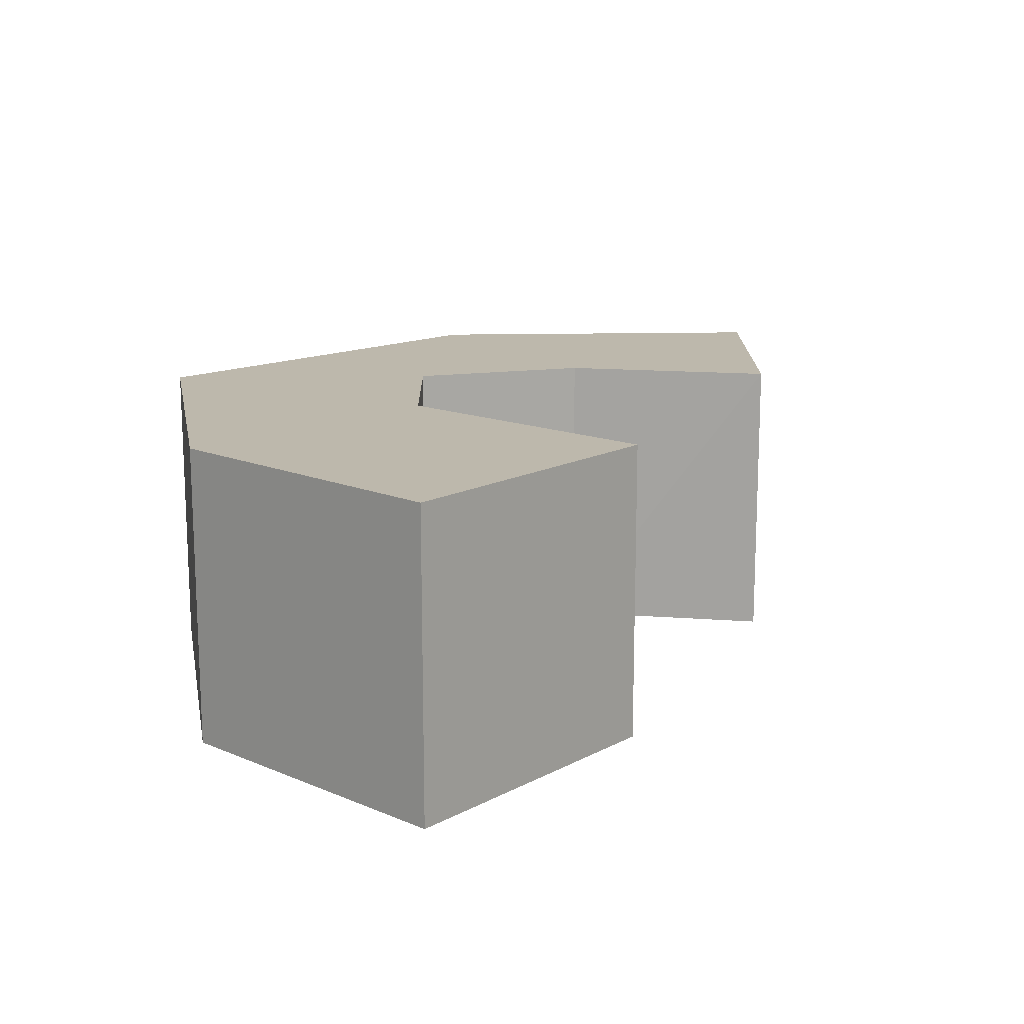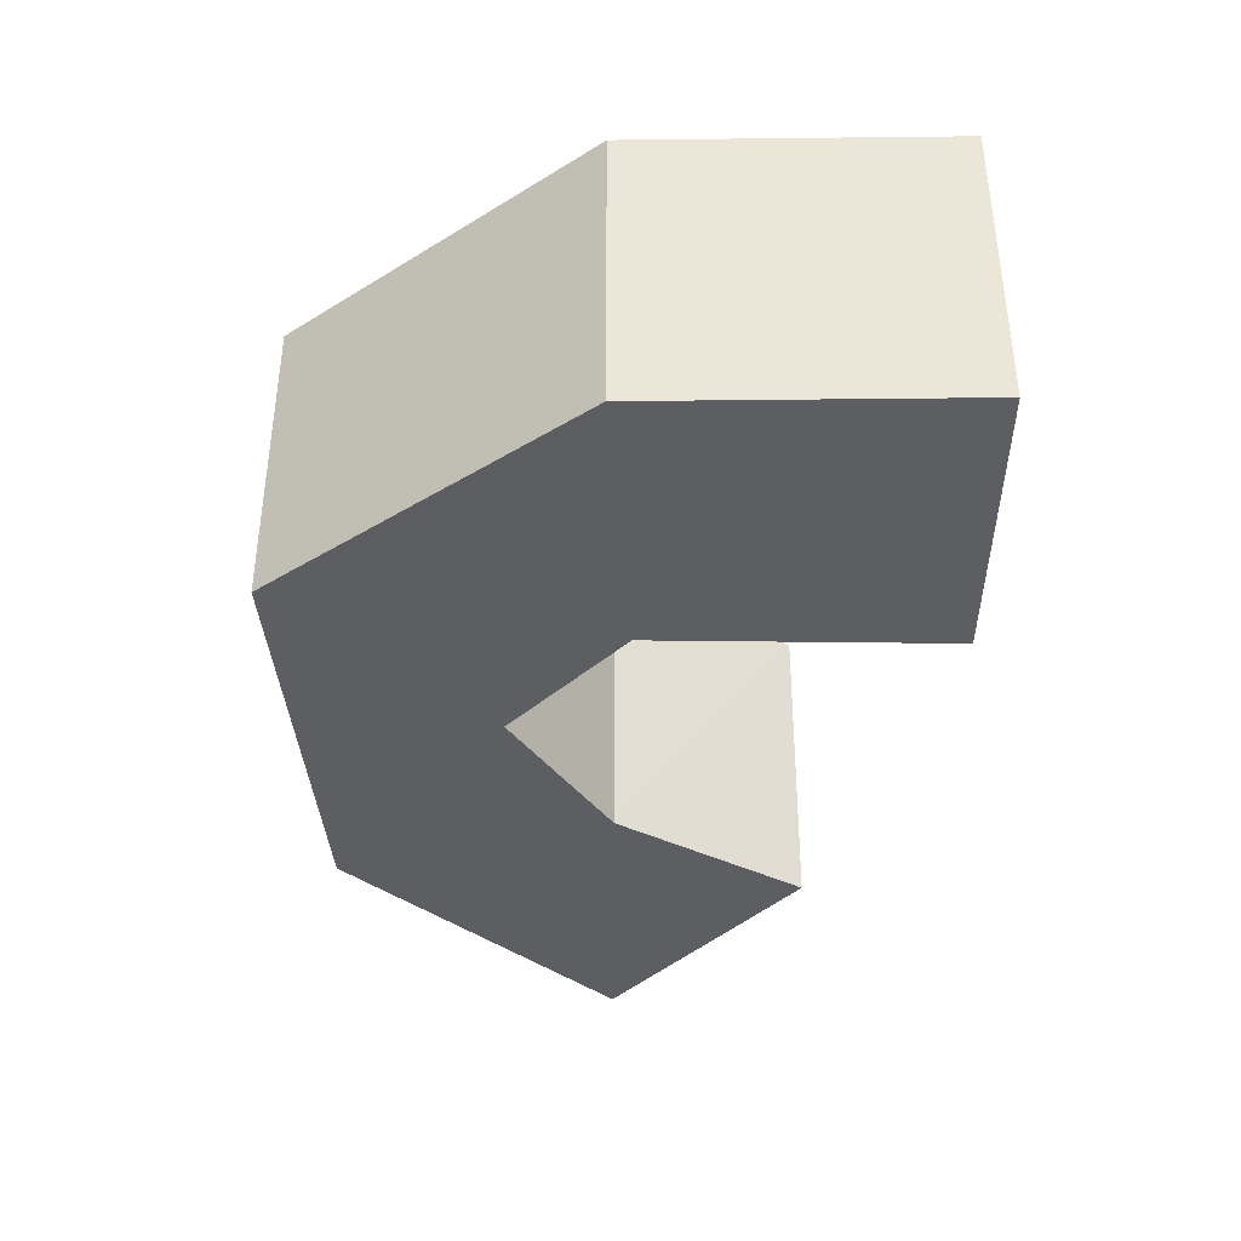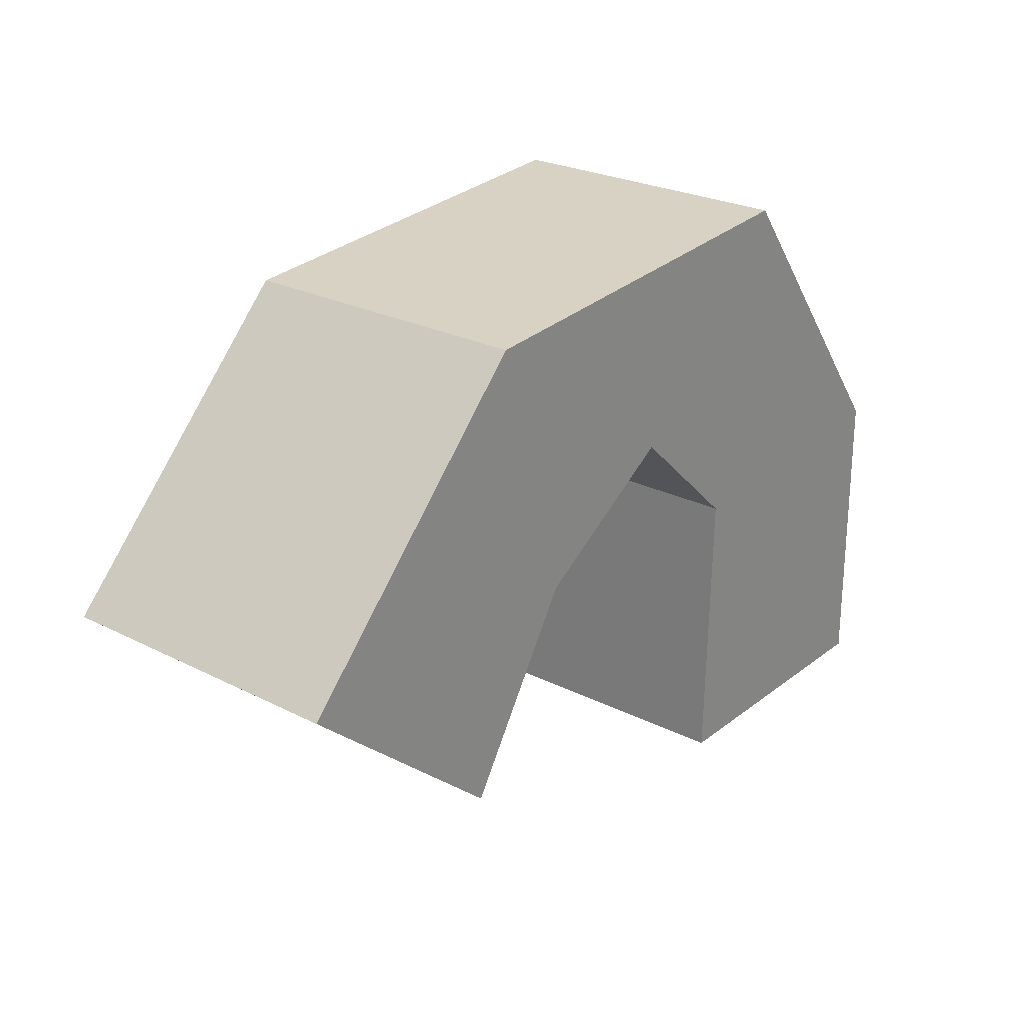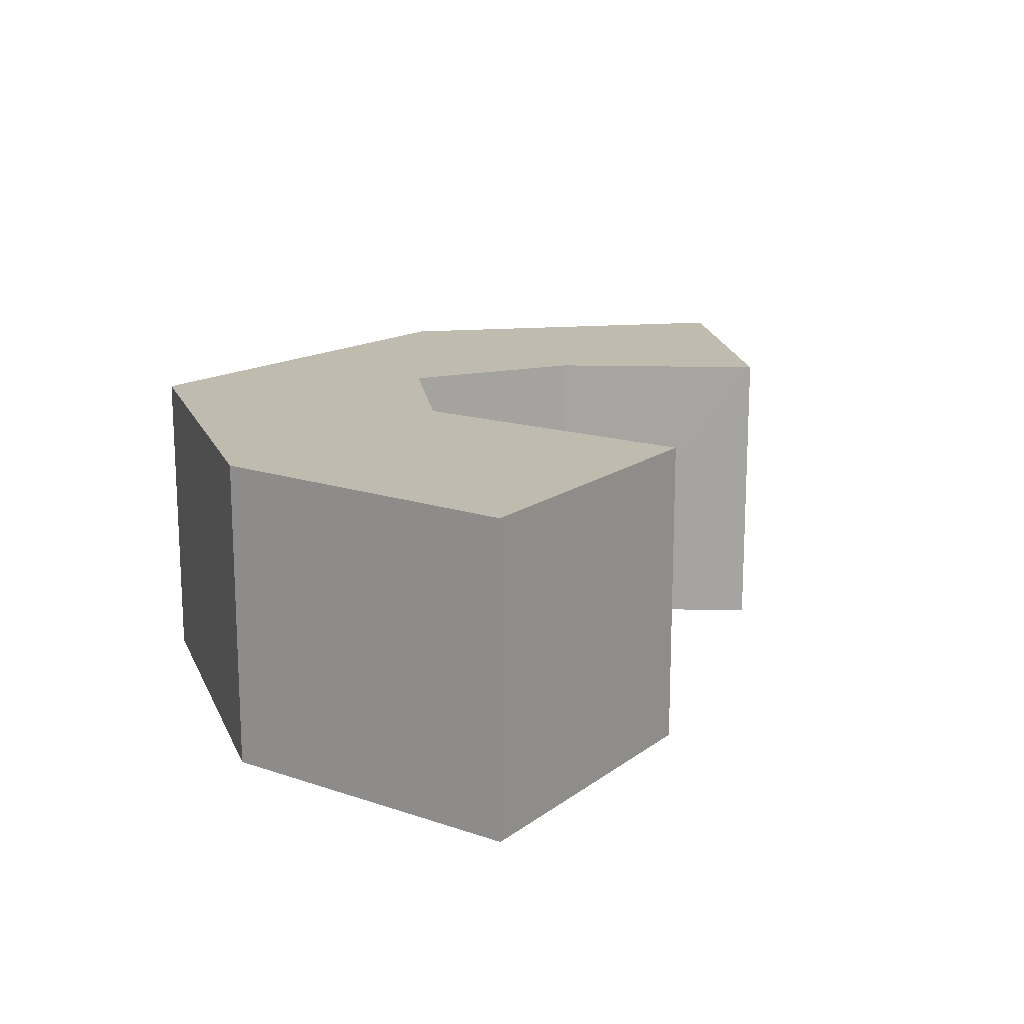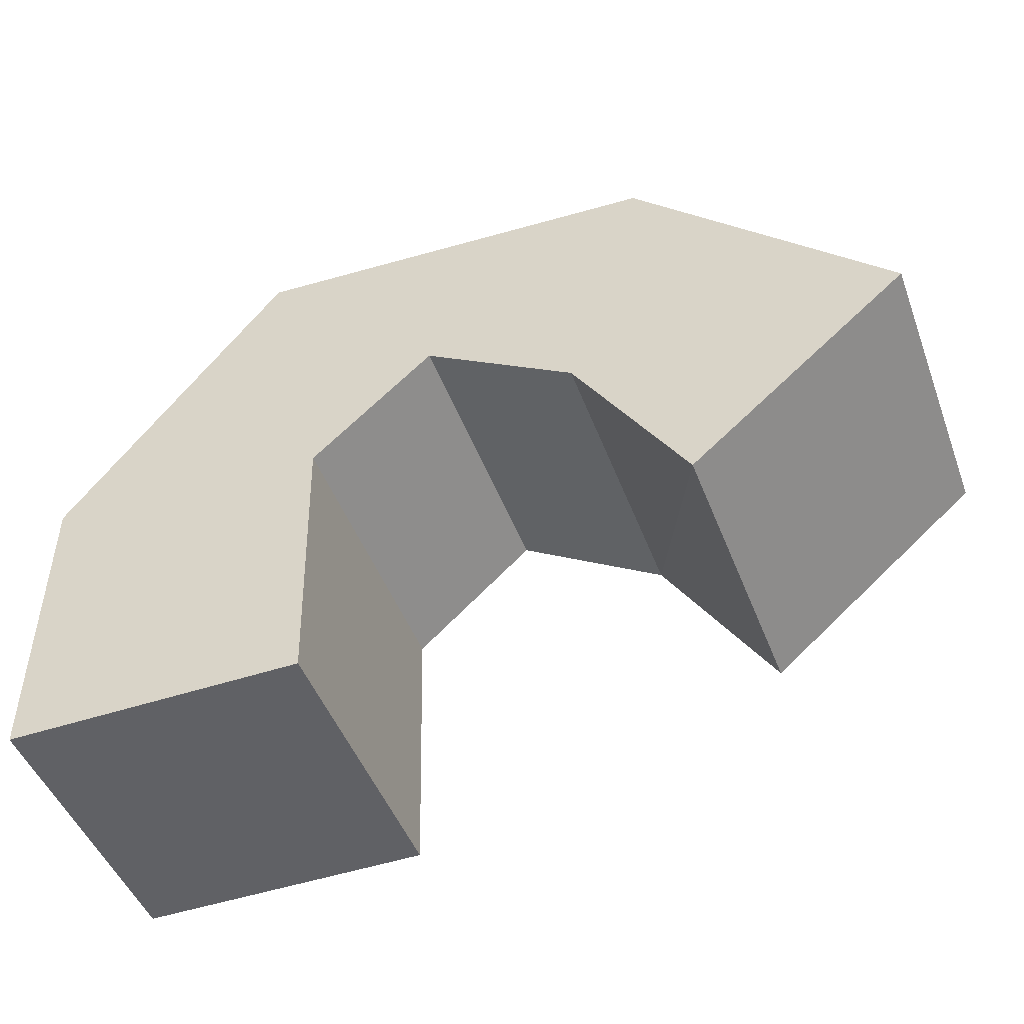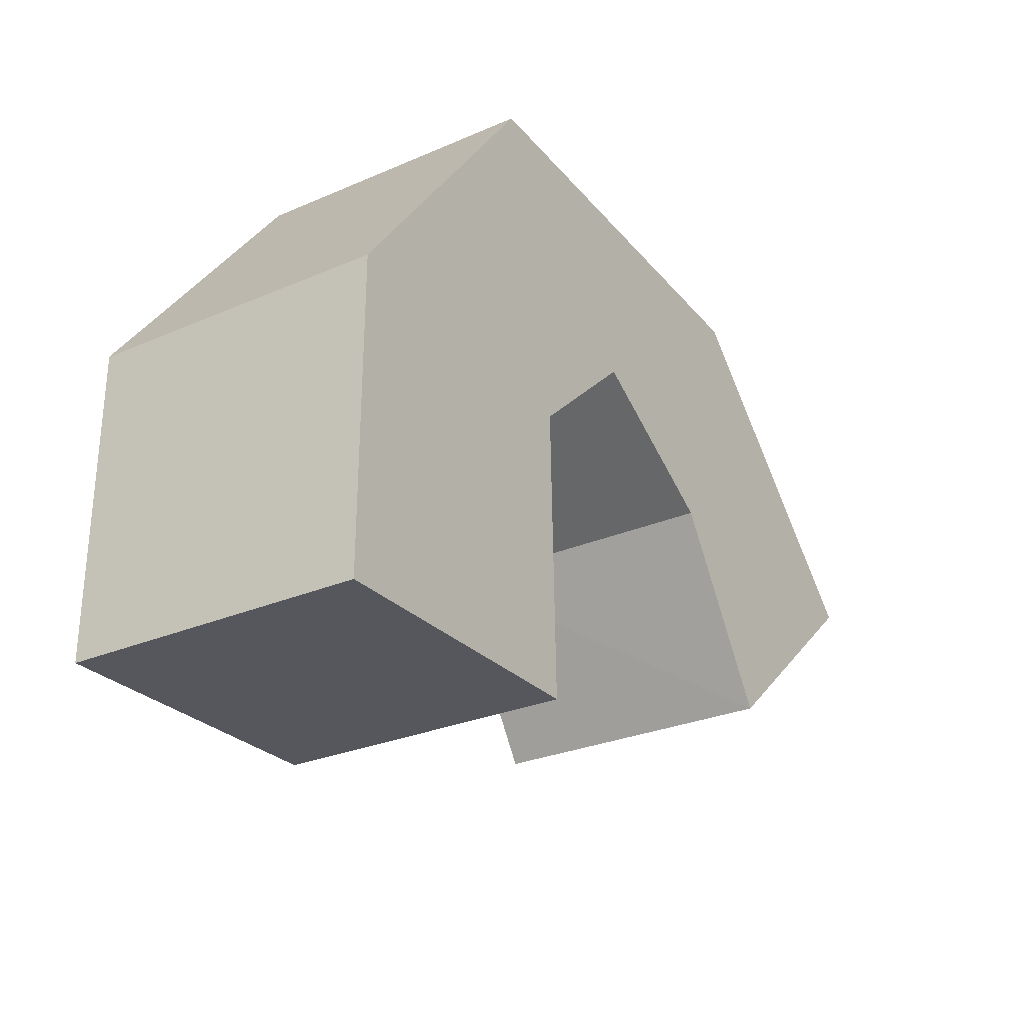
<metadata>
{"format":"obj","ext":"obj","renderer":"f3d","projection":"perspective","resolution":1024,"background":"white","views":[{"elev":14.7,"azim":-48.1,"up":"+Z"},{"elev":-38.5,"azim":-89.5,"up":"+Z"},{"elev":25.5,"azim":128.8,"up":"+Y"},{"elev":15.9,"azim":-55.2,"up":"+Z"},{"elev":-47.5,"azim":20.2,"up":"+Y"},{"elev":-27.8,"azim":-56.6,"up":"+Y"}]}
</metadata>
<code>
o Cube
v 0.6663 0.2945 -0.6657
v 0.6663 0.2945 0.6657
v -0.6651 0.2852 0.6657
v -0.6651 0.2852 -0.6657
v 0.6347 1.581 -0.6657
v 0.6347 1.581 0.6657
v -0.6582 1.664 0.6657
v -0.6582 1.664 -0.6657
v 1.186 2.089 -0.6657
v 1.186 2.089 0.6657
v 0.3369 2.977 -0.6657
v 0.3369 2.977 0.6657
v 1.875 1.663 -0.6657
v 1.875 1.664 0.6657
v 2.217 2.86 -0.6657
v 2.217 2.86 0.6657
v 2.393 0.8499 -0.6657
v 2.382 0.845 0.6657
v 3.367 1.686 -0.6657
v 3.368 1.698 0.6657
f 2 3 4
f 5 6 2
f 6 7 3
f 3 7 8
f 5 1 4
f 17 19 20
f 1 2 4
f 1 5 2
f 2 6 3
f 4 3 8
f 8 5 4
f 18 17 20
f 14 18 20
f 13 17 18
f 15 16 20
f 13 15 19
f 16 14 20
f 14 13 18
f 19 15 20
f 17 13 19
f 11 12 16
f 9 11 15
f 10 14 16
f 9 13 14
f 15 11 16
f 13 9 15
f 12 10 16
f 10 9 14
f 7 12 11
f 5 8 11
f 6 10 12
f 6 5 9
f 8 7 11
f 9 5 11
f 7 6 12
f 10 6 9

</code>
